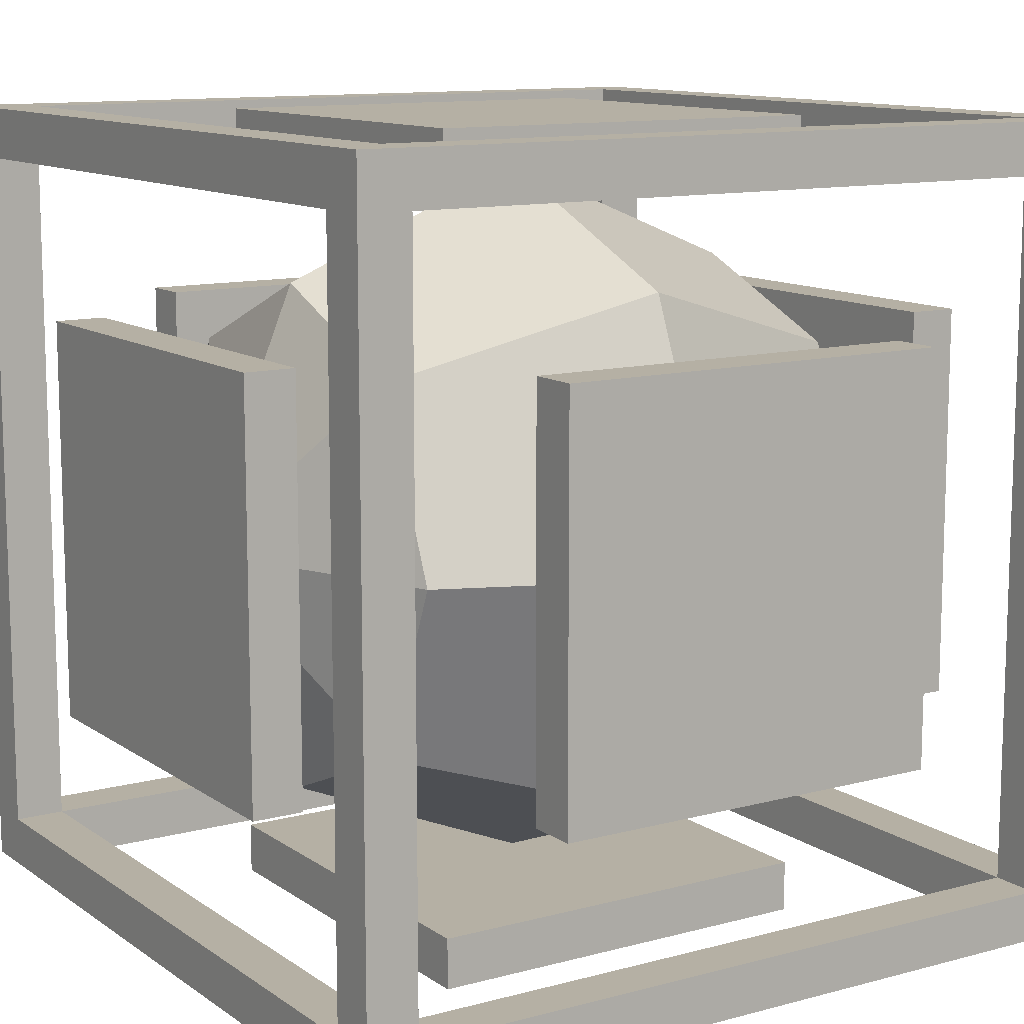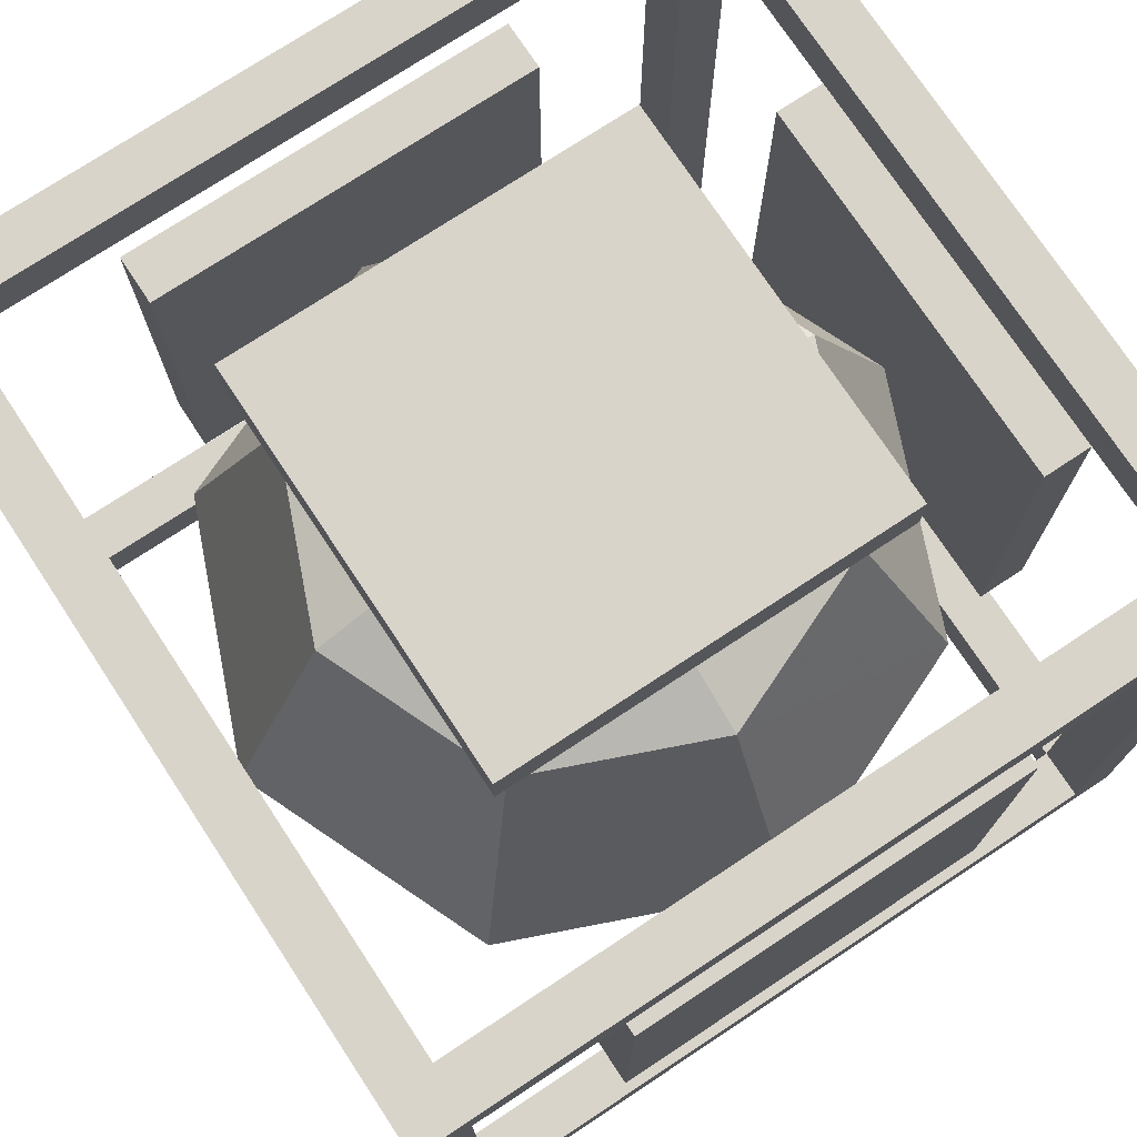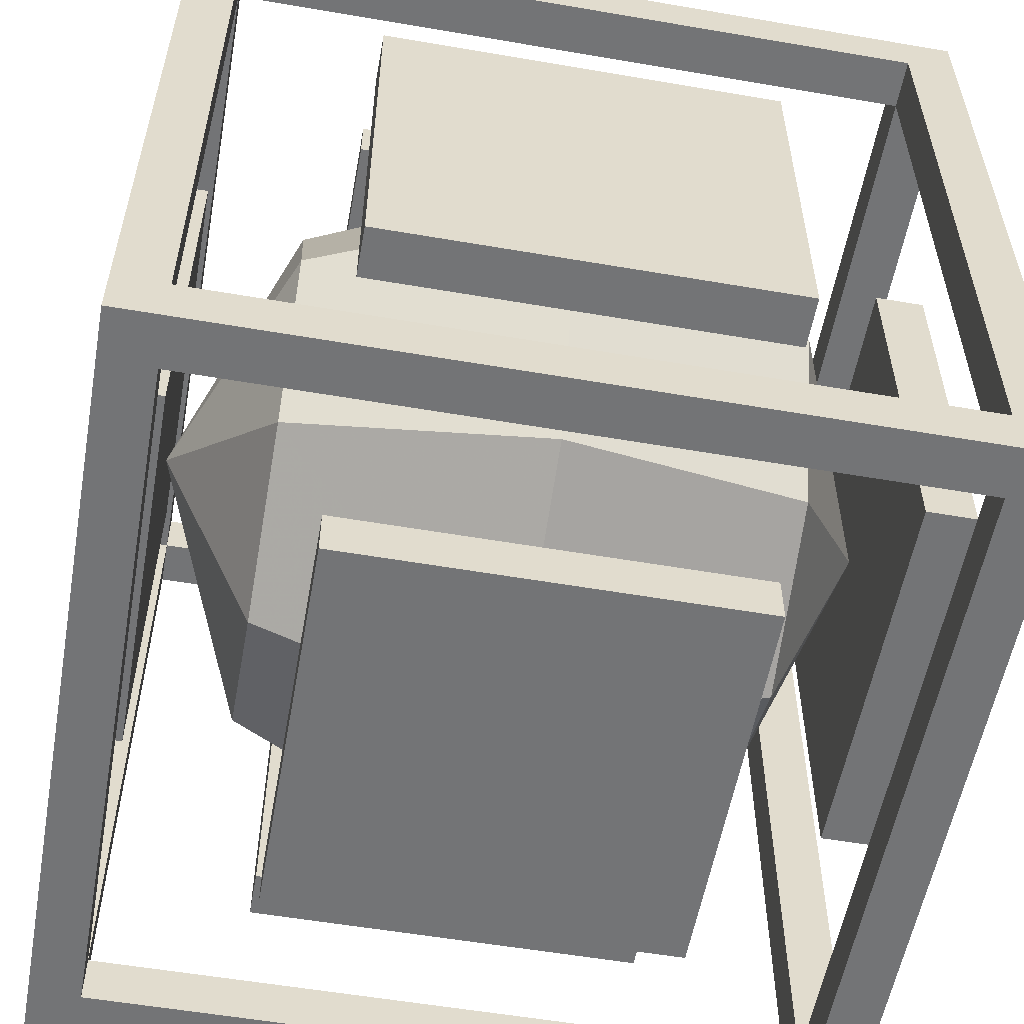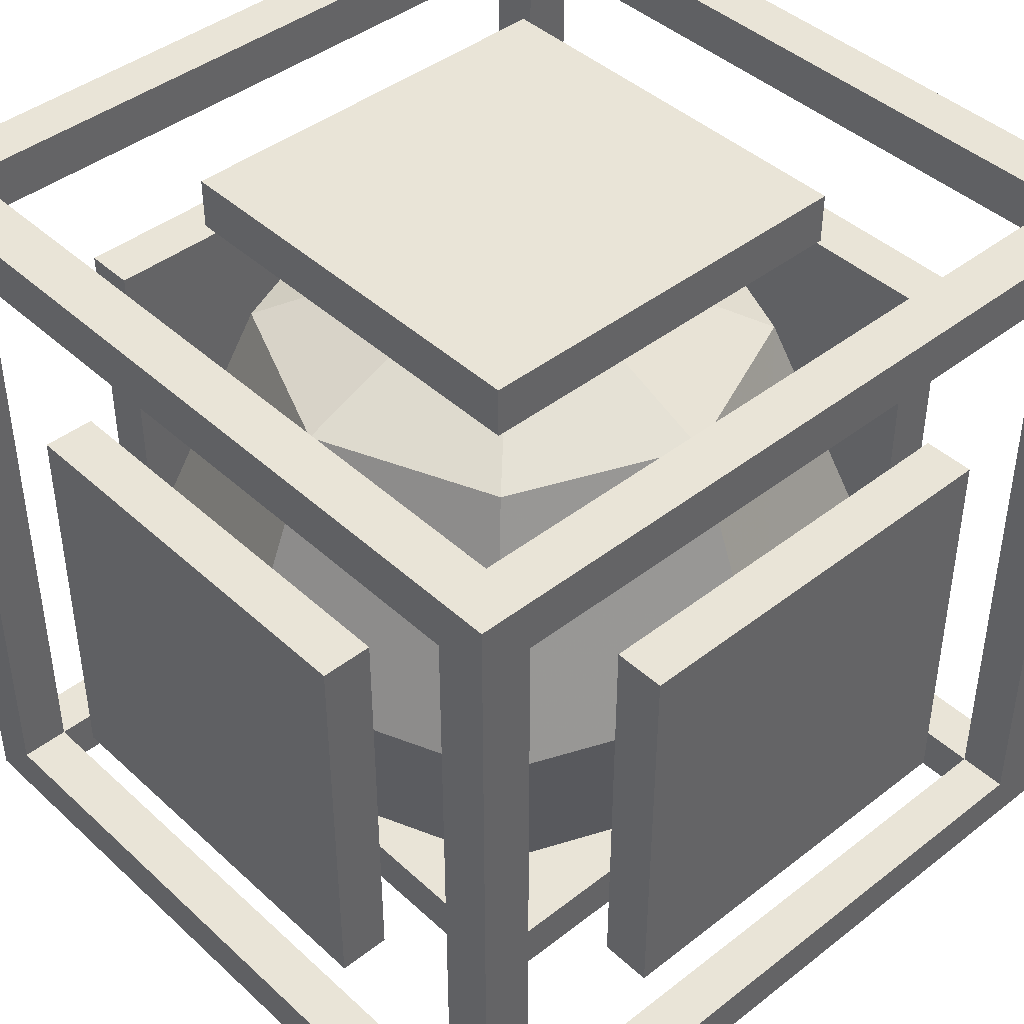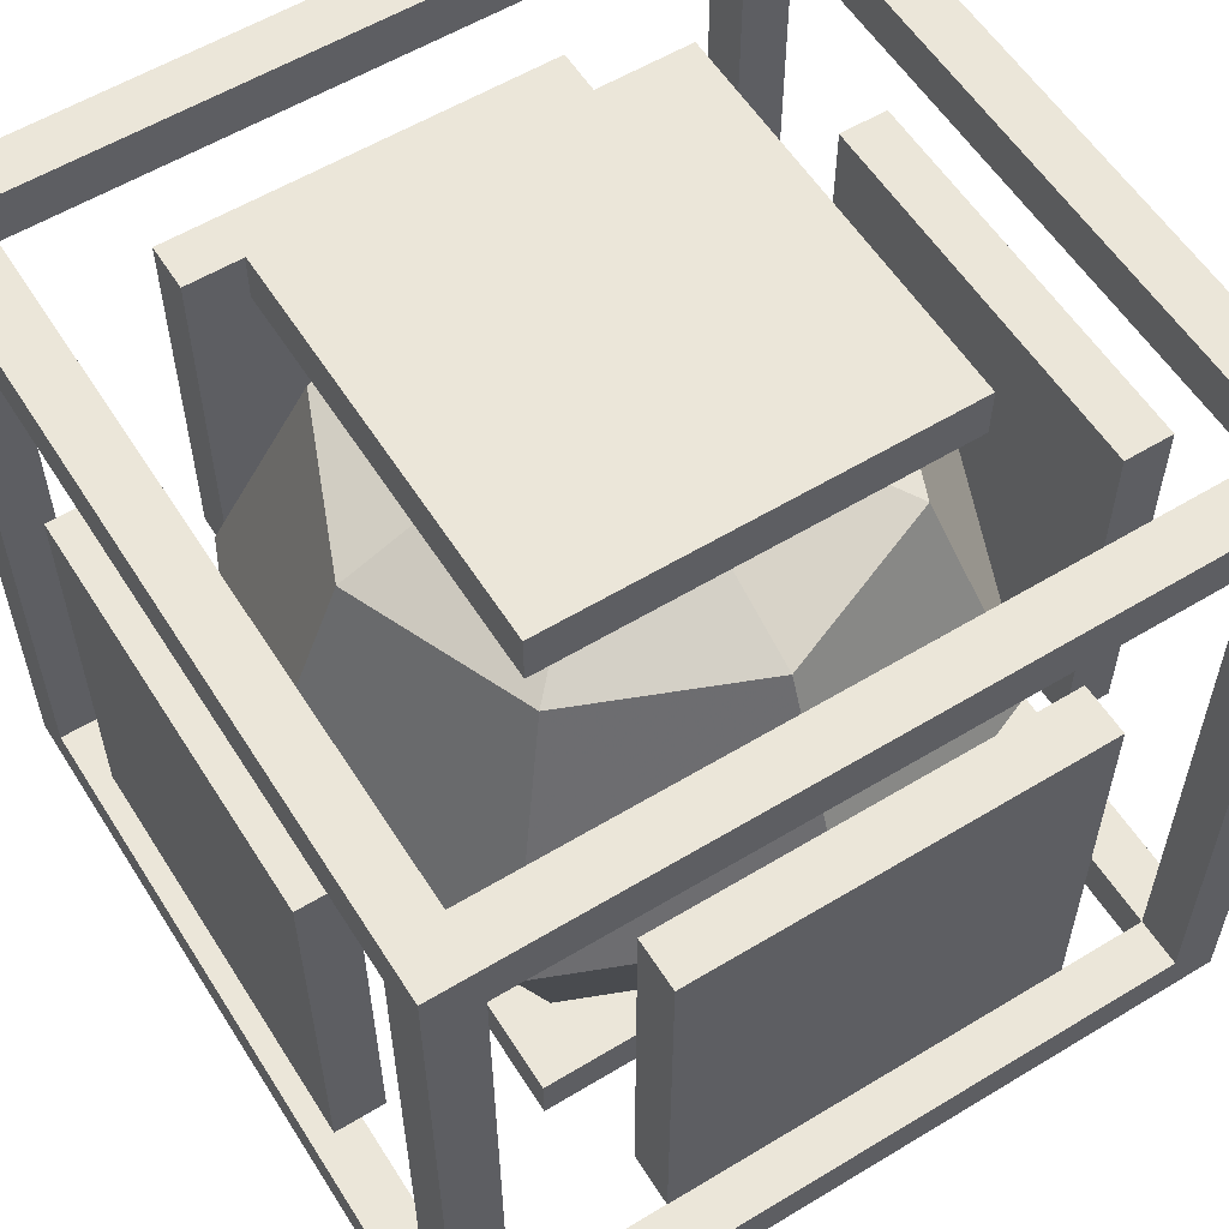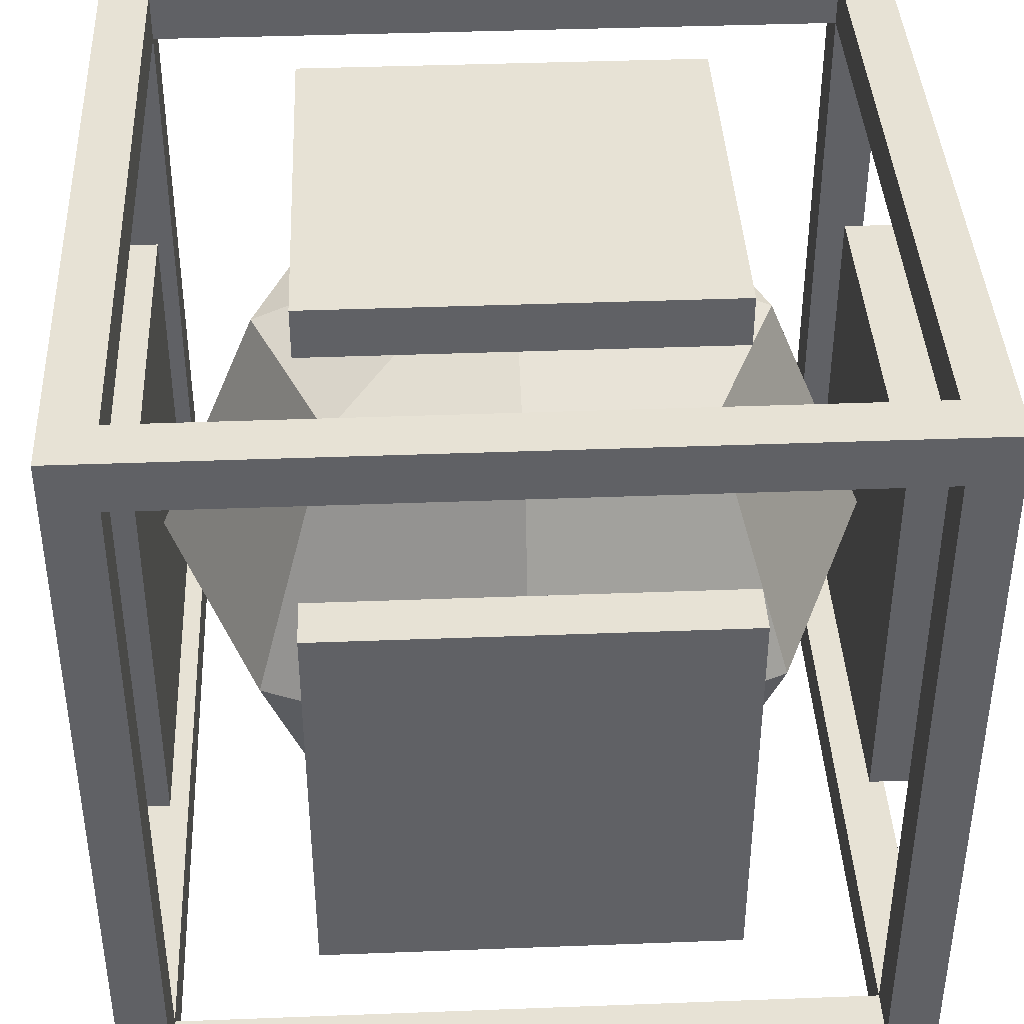
<metadata>
{"format":"obj","ext":"obj","renderer":"f3d","projection":"perspective","resolution":1024,"background":"white","views":[{"elev":11.6,"azim":57.3,"up":"+Z"},{"elev":74.8,"azim":56.6,"up":"+Y"},{"elev":-56.1,"azim":-100.2,"up":"+Z"},{"elev":42.9,"azim":137.3,"up":"+Y"},{"elev":57.6,"azim":147.9,"up":"+Y"},{"elev":40.1,"azim":-2.7,"up":"+Y"}]}
</metadata>
<code>
v  15 8 -8
v  11.5 3.05 -11.5
v  12.95 8 -12.95
v  12.95 3.05 -8
v  12.95 12.95 -8
v  11.5 12.95 -11.5
v  8 12.95 -12.95
v  8 15 -8
v  4.5 12.95 -11.5
v  8 8 -15
v  3.05 8 -12.95
v  4.5 3.05 -11.5
v  8 3.05 -12.95
v  8 1 -8
v  11.5 3.05 -4.5
v  12.95 8 -3.05
v  11.5 12.95 -4.5
v  8 3.05 -3.05
v  8 8 -1
v  8 12.95 -3.05
v  4.5 3.05 -4.5
v  3.05 8 -3.05
v  4.5 12.95 -4.5
v  3.05 3.05 -8
v  1 8 -8
v  3.05 12.95 -8
g Group_001
f 1 2 3
f 2 1 4
f 5 3 6
f 3 5 1
f 7 8 6
f 7 9 8
f 9 10 11
f 10 9 7
f 6 8 5
f 10 12 11
f 12 10 13
f 14 4 15
f 15 1 16
f 1 15 4
f 8 17 5
f 14 15 18
f 18 16 19
f 16 18 15
f 16 20 19
f 20 16 17
f 13 2 14
f 8 20 17
f 14 18 21
f 21 19 22
f 19 21 18
f 19 23 22
f 23 19 20
f 8 23 20
f 24 14 21
f 24 22 25
f 22 24 21
f 26 22 23
f 22 26 25
f 26 23 8
f 12 14 24
f 12 25 11
f 25 12 24
f 11 26 9
f 26 11 25
f 9 26 8
f 13 14 12
f 6 10 7
f 10 6 3
f 10 2 13
f 2 10 3
f 2 4 14
f 16 5 17
f 5 16 1
v  15 15 -1
v  15 1 -0
v  15 15 -0
v  15 1 -1
v  1 1 -1
v  1 15 -0
v  1 1 -0
v  1 15 -1
v  16 0 -0
v  0 0 -0
v  16 16 -0
v  0 16 -0
v  16 0 -1
v  0 0 -1
v  16 16 -1
v  0 16 -1
g Group_4_001
f 27 28 29
f 28 27 30
f 31 32 33
f 32 31 34
f 35 28 36
f 28 35 37
f 28 37 29
f 29 37 32
f 36 33 38
f 33 36 28
f 38 33 32
f 38 32 37
f 28 31 33
f 31 28 30
f 27 32 34
f 32 27 29
f 39 36 40
f 36 39 35
f 39 37 35
f 37 39 41
f 37 42 38
f 42 37 41
f 42 36 38
f 36 42 40
f 40 31 39
f 31 40 42
f 31 42 34
f 34 42 27
f 39 30 41
f 30 39 31
f 41 30 27
f 41 27 42
v  15 15 -16
v  15 1 -15
v  15 15 -15
v  15 1 -16
v  1 1 -16
v  1 15 -15
v  1 1 -15
v  1 15 -16
v  16 0 -15
v  0 0 -15
v  16 16 -15
v  0 16 -15
v  16 0 -16
v  0 0 -16
v  16 16 -16
v  0 16 -16
g Group_4_002
f 43 44 45
f 44 43 46
f 47 48 49
f 48 47 50
f 51 44 52
f 44 51 53
f 44 53 45
f 45 53 48
f 52 49 54
f 49 52 44
f 54 49 48
f 54 48 53
f 44 47 49
f 47 44 46
f 43 48 50
f 48 43 45
f 55 52 56
f 52 55 51
f 55 53 51
f 53 55 57
f 53 58 54
f 58 53 57
f 58 52 54
f 52 58 56
f 56 47 55
f 47 56 58
f 47 58 50
f 50 58 43
f 55 46 57
f 46 55 47
f 57 46 43
f 57 43 58
v  16 15 -1
v  16 16 -15
v  16 16 -1
v  16 15 -15
v  15 15 -1
v  15 15 -15
v  15 16 -15
v  15 16 -1
g Group_5_001
f 59 60 61
f 60 59 62
f 62 63 64
f 63 62 59
f 61 65 66
f 65 61 60
f 65 63 66
f 63 65 64
v  16 0 -1
v  16 1 -15
v  16 1 -1
v  16 0 -15
v  15 0 -1
v  15 0 -15
v  15 1 -15
v  15 1 -1
g Group_5_002
f 67 68 69
f 68 67 70
f 70 71 72
f 71 70 67
f 69 73 74
f 73 69 68
f 73 71 74
f 71 73 72
v  1 15 -1
v  1 16 -15
v  1 16 -1
v  1 15 -15
v  0 15 -1
v  0 15 -15
v  0 16 -15
v  0 16 -1
g Group_5_003
f 75 76 77
f 76 75 78
f 78 79 80
f 79 78 75
f 77 81 82
f 81 77 76
f 81 79 82
f 79 81 80
v  1 0 -1
v  1 1 -15
v  1 1 -1
v  1 0 -15
v  0 0 -1
v  0 0 -15
v  0 1 -15
v  0 1 -1
g Group_5_004
f 83 84 85
f 84 83 86
f 86 87 88
f 87 86 83
f 85 89 90
f 89 85 84
f 89 87 90
f 87 89 88
v  12 12 0
v  4 12 -1
v  4 12 0
v  12 12 -1
v  4 4 0
v  4 4 -1
v  12 4 -1
v  12 4 0
g Group_7_001
f 91 92 93
f 92 91 94
f 92 95 93
f 95 92 96
f 97 95 96
f 95 97 98
f 97 91 98
f 91 97 94
f 92 97 96
f 97 92 94
f 91 95 98
f 95 91 93
v  4 12 -16
v  12 12 -15
v  12 12 -16
v  4 12 -15
v  12 4 -16
v  12 4 -15
v  4 4 -15
v  4 4 -16
g Group_7_002
f 99 100 101
f 100 99 102
f 100 103 101
f 103 100 104
f 105 103 104
f 103 105 106
f 105 99 106
f 99 105 102
f 100 105 104
f 105 100 102
f 99 103 106
f 103 99 101
v  -0 12 -4
v  1 12 -12
v  0 12 -12
v  1 12 -4
v  0 4 -12
v  1 4 -12
v  1 4 -4
v  -0 4 -4
g Group_7_003
f 107 108 109
f 108 107 110
f 108 111 109
f 111 108 112
f 113 111 112
f 111 113 114
f 113 107 114
f 107 113 110
f 108 113 112
f 113 108 110
f 107 111 114
f 111 107 109
v  16 12 -12
v  15 12 -4
v  16 12 -4
v  15 12 -12
v  16 4 -4
v  15 4 -4
v  15 4 -12
v  16 4 -12
g Group_7_004
f 115 116 117
f 116 115 118
f 116 119 117
f 119 116 120
f 121 119 120
f 119 121 122
f 121 115 122
f 115 121 118
f 116 121 120
f 121 116 118
f 115 119 122
f 119 115 117
v  4 -0 -4
v  4 1 -12
v  4 -0 -12
v  4 1 -4
v  12 0 -12
v  12 1 -12
v  12 1 -4
v  12 0 -4
g Group_7_005
f 123 124 125
f 124 123 126
f 124 127 125
f 127 124 128
f 129 127 128
f 127 129 130
f 129 123 130
f 123 129 126
f 124 129 128
f 129 124 126
f 123 127 130
f 127 123 125
v  4 16 -12
v  4 15 -4
v  4 16 -4
v  4 15 -12
v  12 16 -4
v  12 15 -4
v  12 15 -12
v  12 16 -12
g Group_7_006
f 131 132 133
f 132 131 134
f 132 135 133
f 135 132 136
f 137 135 136
f 135 137 138
f 137 131 138
f 131 137 134
f 132 137 136
f 137 132 134
f 131 135 138
f 135 131 133

</code>
